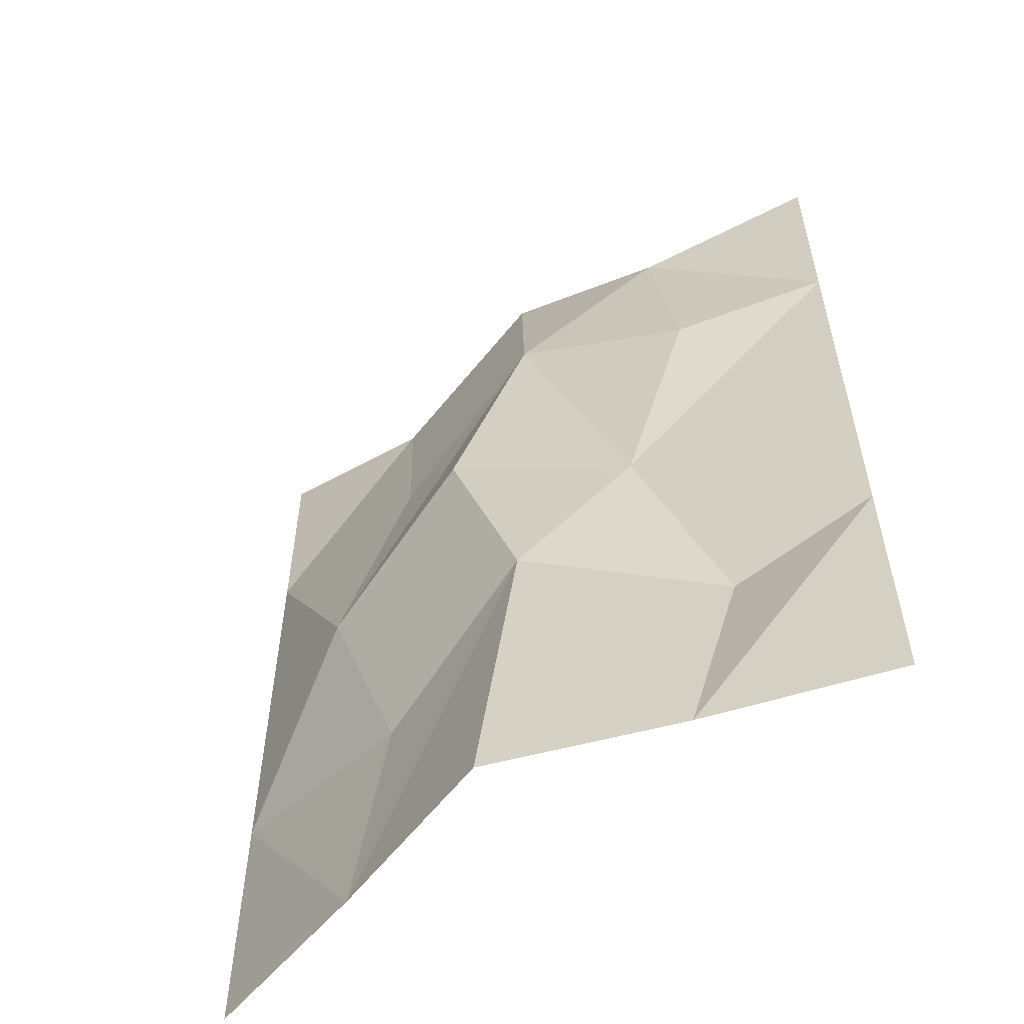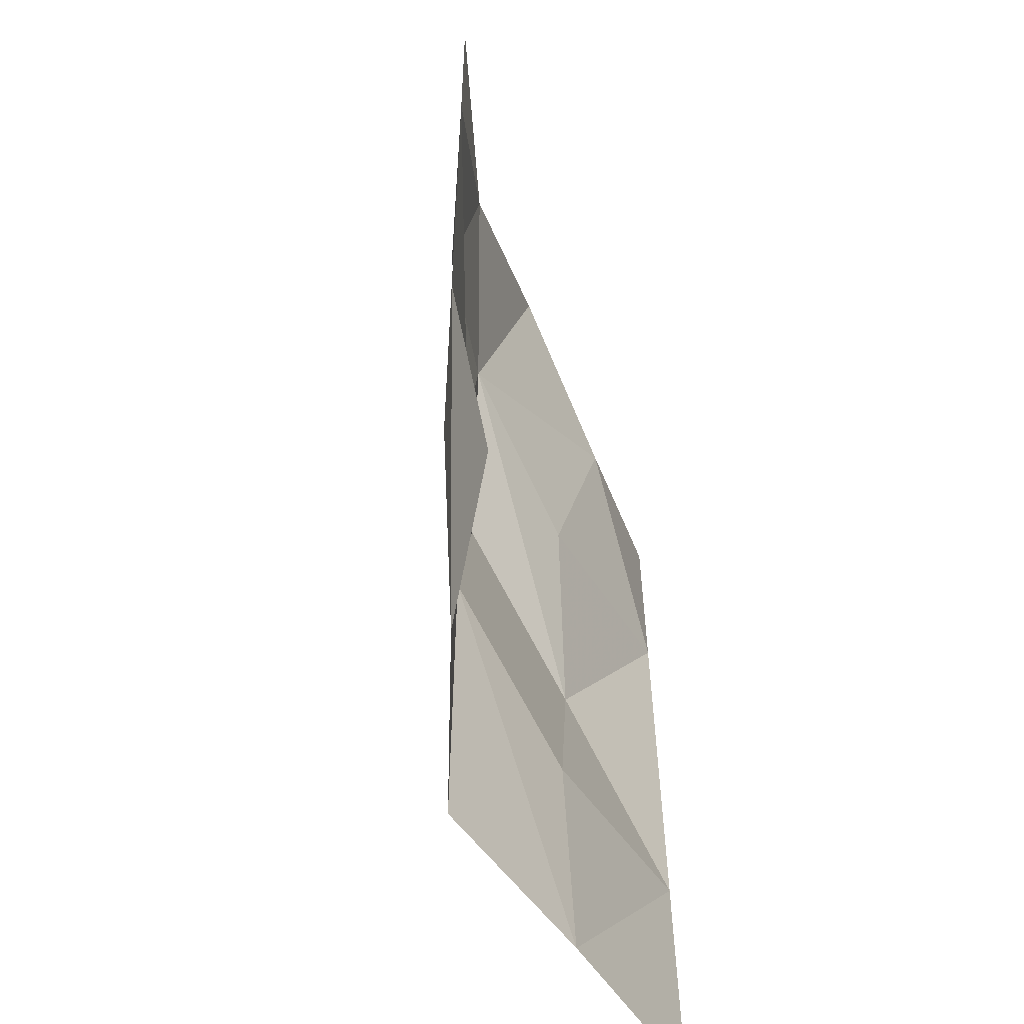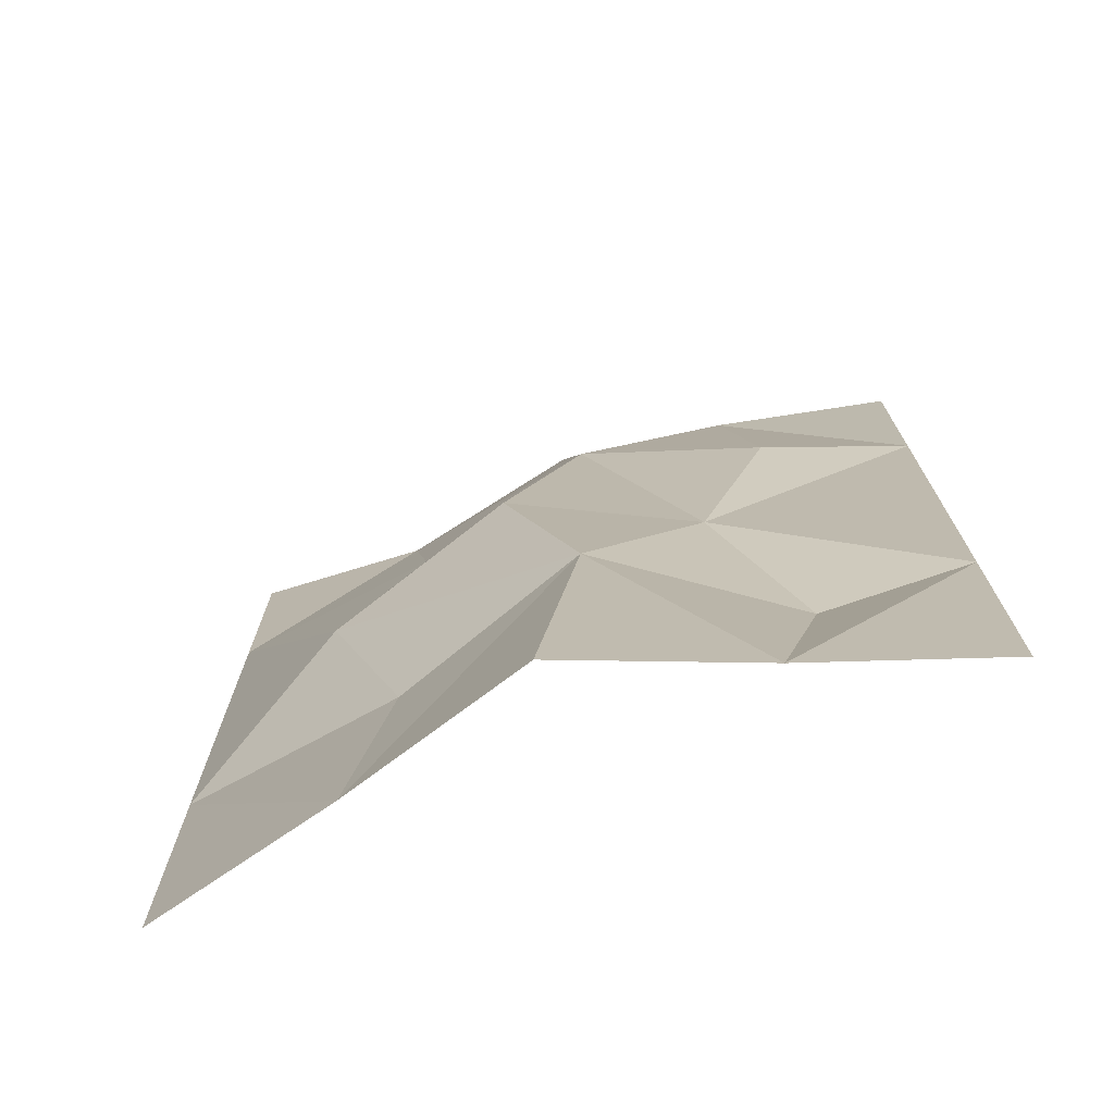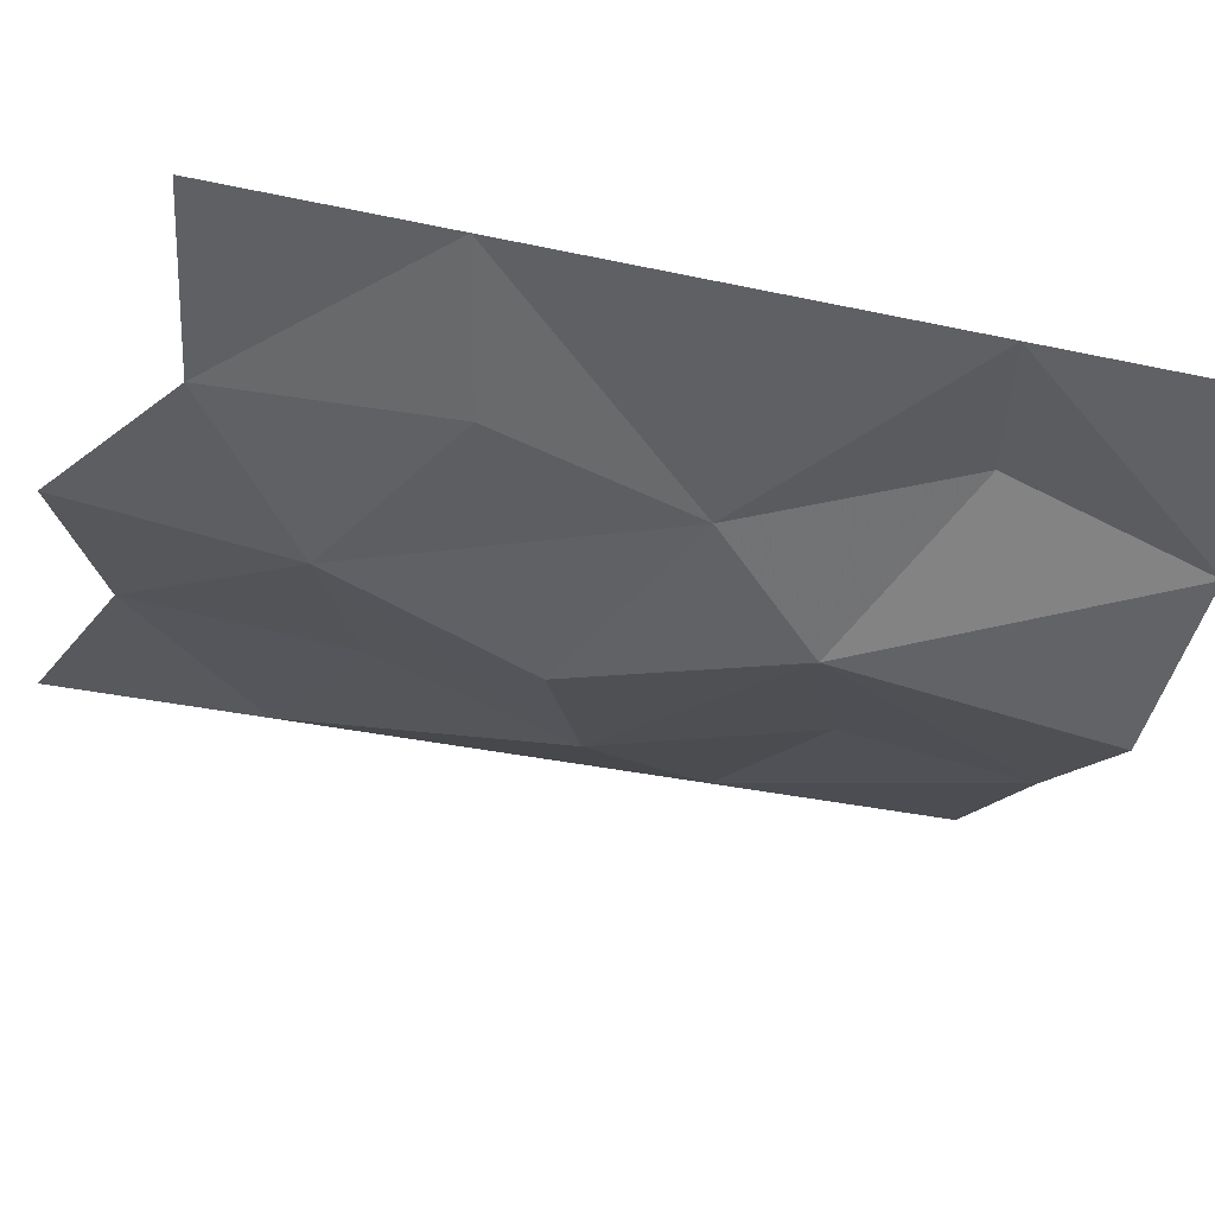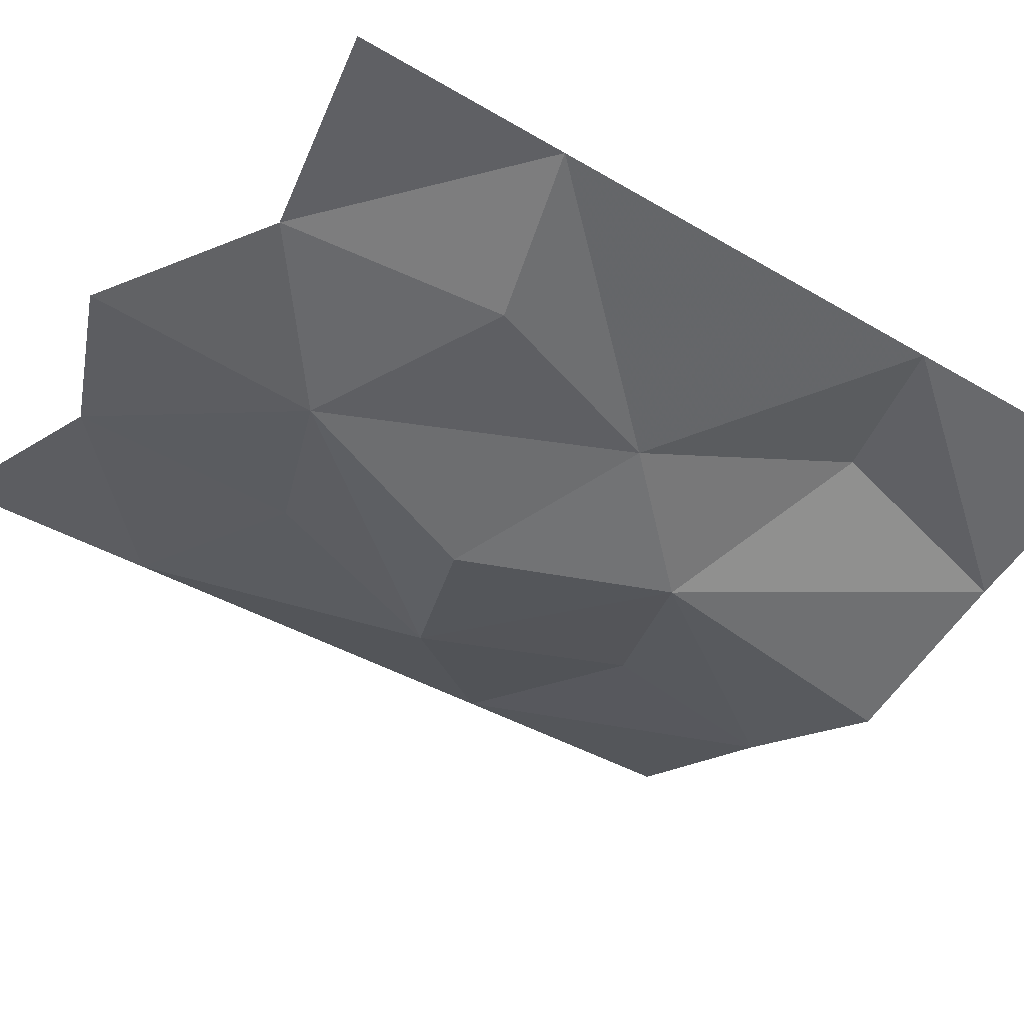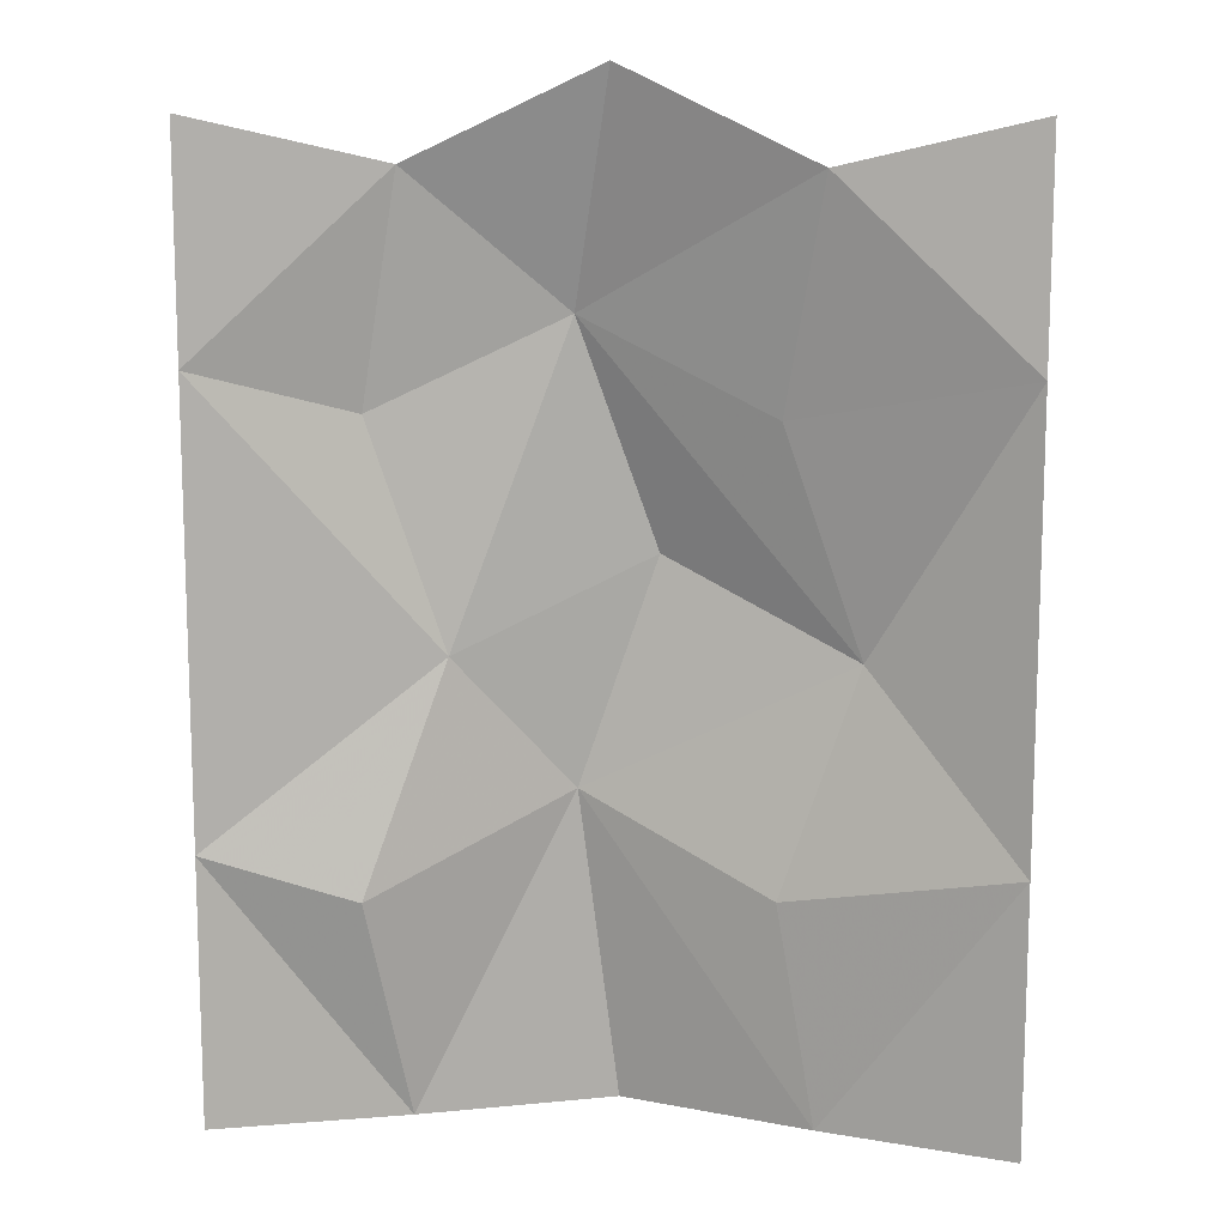
<metadata>
{"format":"obj","ext":"obj","renderer":"f3d","projection":"perspective","resolution":1024,"background":"white","views":[{"elev":-56.8,"azim":-145.5,"up":"+Y"},{"elev":-58.5,"azim":-72.7,"up":"+Y"},{"elev":-73.8,"azim":-161.9,"up":"+Y"},{"elev":-32.2,"azim":-107.1,"up":"+Z"},{"elev":-38.9,"azim":-126.7,"up":"+Z"},{"elev":12.1,"azim":5.8,"up":"+Y"}]}
</metadata>
<code>
v 2.5 -0 2.5
v 1.875 -0 2.315
v 1.25 -0 2.101
v 0.625 -0 2.315
v 0 -0 2.5
v 2.5 0.8839 2.5
v 1.75 0.7366 2.322
v 1.125 1.031 2.149
v 0.5 0.7366 2.458
v 0 0.8839 2.5
v 2.5 1.621 2.5
v 2 1.473 2.274
v 1.375 1.768 2.107
v 0.75 1.473 2.296
v 0 1.621 2.5
v 2.5 2.357 2.5
v 1.75 2.21 2.335
v 1.125 2.504 2.202
v 0.5 2.21 2.305
v 0 2.357 2.5
v 2.5 3.094 2.5
v 1.875 2.946 2.474
v 1.25 3.241 2.375
v 0.625 2.946 2.361
v 0 3.094 2.5
f 1 2 6
f 2 3 8
f 3 4 8
f 4 5 10
f 6 12 11
f 7 8 12
f 8 9 14
f 9 10 14
f 11 12 16
f 12 18 17
f 18 14 19
f 14 20 19
f 16 17 22
f 17 18 22
f 18 19 24
f 19 20 24
f 4 10 9
f 8 4 9
f 2 8 7
f 6 2 7
f 14 10 15
f 14 15 20
f 24 20 25
f 18 24 23
f 22 18 23
f 16 22 21
f 6 7 12
f 16 12 17
f 12 8 13
f 12 13 18
f 13 14 18
f 8 14 13

</code>
